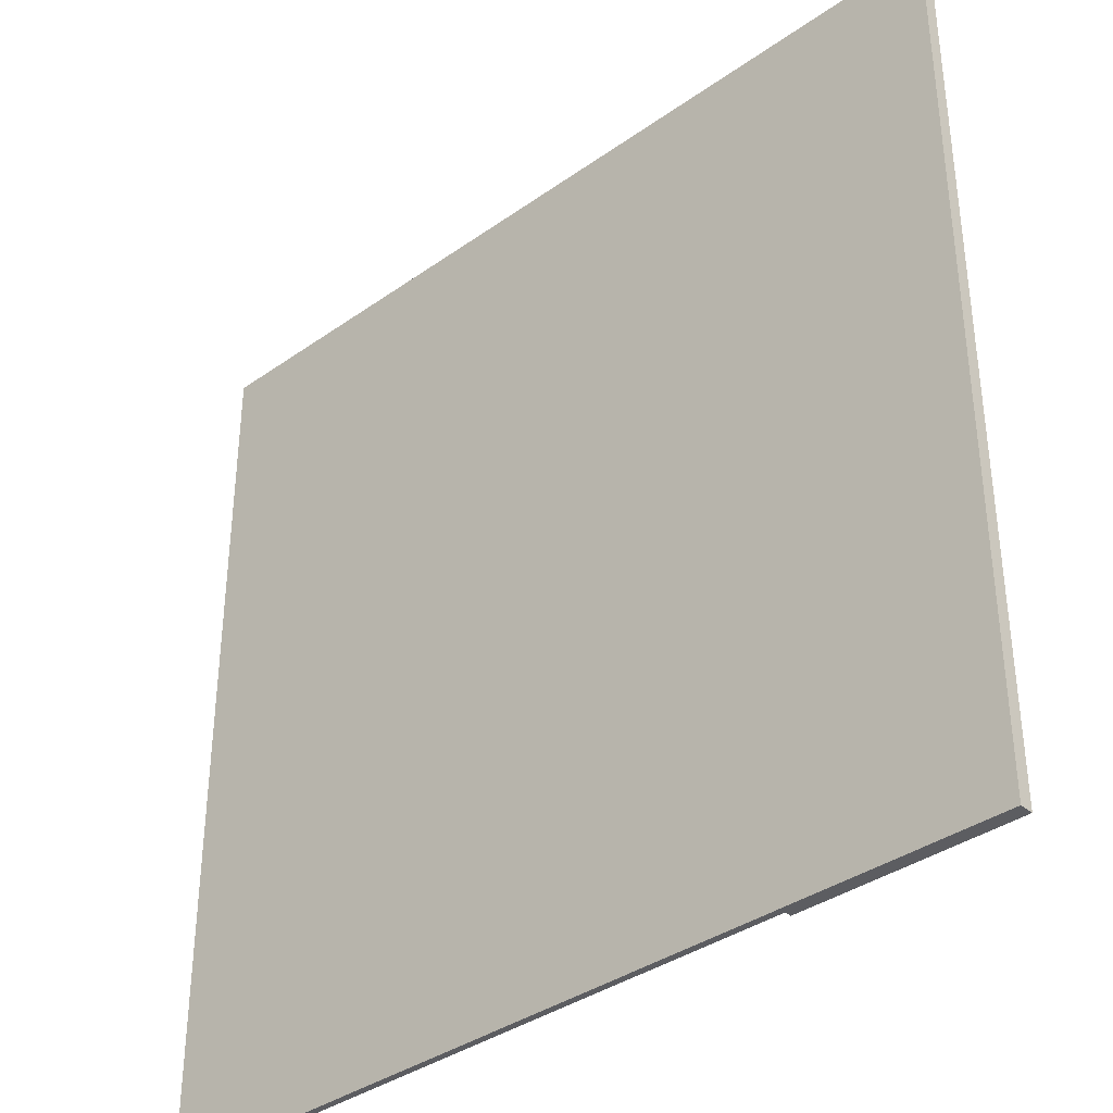
<metadata>
{"format":"obj","ext":"obj","renderer":"f3d","projection":"perspective","resolution":1024,"background":"white","views":[{"elev":-36.8,"azim":42.5,"up":"+Z"}]}
</metadata>
<code>
o GDS2_Floor2-2
v 5.454 0.0305 -6.4
v 5.454 -0.0695 -6.3
v 5.454 -0.0695 -6.4
v 5.454 0.0305 -6.3
v 5.454 -0.0695 6.3
v 5.454 0.0305 -6.2
v 5.454 0.0305 -5.7
v 5.454 0.0305 -5.6
v 5.454 0.0305 -5.1
v 5.454 0.0305 -5
v 5.454 0.0305 -4.5
v 5.454 0.0305 -4.4
v 5.454 0.0305 -3.9
v 5.454 0.0305 -3
v 5.454 0.0305 -2.6
v 5.454 0.0305 -2.5
v 5.454 0.0305 -2
v 5.454 0.0305 -1.9
v 5.454 0.0305 -1.4
v 5.454 0.0305 -1.3
v 5.454 0.0305 -0.8
v 5.454 0.0305 -0.7
v 5.454 0.0305 -0.2
v 5.454 0.0305 -1.5e-05
v 5.454 0.0305 0.4
v 5.454 0.0305 0.5
v 5.454 0.0305 1
v 5.454 0.0305 1.1
v 5.454 0.0305 1.6
v 5.454 0.0305 1.7
v 5.454 0.0305 2.2
v 5.454 0.0305 2.3
v 5.454 0.0305 2.8
v 5.454 0.0305 2.9
v 5.454 0.0305 3.4
v 5.454 0.0305 3.5
v 5.454 0.0305 4
v 5.454 0.0305 4.1
v 5.454 0.0305 4.6
v 5.454 0.0305 4.7
v 5.454 0.0305 5.2
v 5.454 0.0305 5.4
v 5.454 0.0305 5.8
v 5.454 0.0305 5.9
v 5.454 0.0305 6.3
v 5.454 -0.0695 6.4
v 5.454 0.0305 6.4
v 5.454 0.1305 -6.4
v 5.454 0.1305 -6.2
v 5.454 0.1305 -5.7
v 5.454 0.1305 -5.6
v 5.454 0.1305 -5.1
v 5.454 0.1305 -5
v 5.454 0.1305 -4.5
v 5.454 0.1305 -4.4
v 5.454 0.1305 -3.9
v 5.454 0.1305 -3
v 5.454 0.1305 -2.6
v 5.454 0.1305 -2.5
v 5.454 0.1305 -2
v 5.454 0.1305 -1.9
v 5.454 0.1305 -1.4
v 5.454 0.1305 -1.3
v 5.454 0.1305 -0.8
v 5.454 0.1305 -0.7
v 5.454 0.1305 -0.2
v 5.454 0.1305 -1.5e-05
v 5.454 0.1305 0.4
v 5.454 0.1305 0.5
v 5.454 0.1305 1
v 5.454 0.1305 1.1
v 5.454 0.1305 1.6
v 5.454 0.1305 1.7
v 5.454 0.1305 2.2
v 5.454 0.1305 2.3
v 5.454 0.1305 2.8
v 5.454 0.1305 2.9
v 5.454 0.1305 3.4
v 5.454 0.1305 3.5
v 5.454 0.1305 4
v 5.454 0.1305 4.1
v 5.454 0.1305 4.6
v 5.454 0.1305 4.7
v 5.454 0.1305 5.2
v 5.454 0.1305 5.4
v 5.454 0.1305 5.8
v 5.454 0.1305 5.9
v 5.454 0.1305 6.3
v 5.454 0.1305 6.4
v 2.354 0.0305 -6.4
v 2.354 0.0305 -6.2
v 2.354 0.1305 -6.4
v 2.354 0.0305 -5.7
v 2.354 0.1305 -6.2
v 2.354 0.0305 -5.6
v 2.354 0.1305 -5.7
v 2.354 0.0305 -5.1
v 2.354 0.1305 -5.6
v 2.354 0.0305 -5
v 2.354 0.1305 -5.1
v 2.354 0.0305 -4.5
v 2.354 0.1305 -5
v 2.354 0.0305 -3.8
v 2.354 0.1305 -4.5
v 2.354 0.0305 -3.2
v 2.354 0.1305 -3.8
v 2.354 0.0305 -3.1
v 2.354 0.1305 -3.2
v 2.354 0.0305 -2.6
v 2.354 0.1305 -3.1
v 2.354 0.0305 -2.5
v 2.354 0.1305 -2.6
v 2.354 0.0305 -2
v 2.354 0.1305 -2.5
v 2.354 0.0305 -1.3
v 2.354 0.1305 -2
v 2.354 0.0305 -0.8
v 2.354 0.1305 -1.3
v 2.354 0.0305 -0.1
v 2.354 0.1305 -0.8
v 2.354 0.0305 0.4
v 2.354 0.1305 -0.1
v 2.354 0.0305 0.5
v 2.354 0.1305 0.4
v 2.354 0.0305 1
v 2.354 0.1305 0.5
v 2.354 0.0305 1.7
v 2.354 0.1305 1
v 2.354 0.0305 2.2
v 2.354 0.1305 1.7
v 2.354 0.0305 2.3
v 2.354 0.1305 2.2
v 2.354 0.0305 2.8
v 2.354 0.1305 2.3
v 2.354 0.0305 4.1
v 2.354 0.1305 2.8
v 2.354 0.0305 4.6
v 2.354 0.1305 4.1
v 2.354 0.0305 5.3
v 2.354 0.1305 4.6
v 2.354 0.0305 5.8
v 2.354 0.1305 5.3
v 2.354 0.0305 6.4
v 2.354 0.1305 5.8
v 2.354 0.1305 6.4
v -7.346 -0.0695 -6.4
v -7.346 -0.0695 6.4
v -7.346 0.0305 -6.4
v -7.346 0.0305 6.4
v 2.354 0.0305 -6.4
v 5.454 0.0305 -6.4
v 5.454 -0.0695 -6.4
v 5.454 0.1305 -6.4
v 2.354 0.1305 -6.4
v -7.146 -0.0695 -6.4
v -7.146 0.0305 -6.4
v -7.346 -0.0695 -6.4
v -7.346 0.0305 -6.4
v 5.454 -0.0695 6.4
v 5.454 0.0305 6.4
v 3.654 0.0305 6.4
v 5.454 0.1305 6.4
v 3.654 0.1305 6.4
v 2.454 0.0305 6.4
v 2.454 0.1305 6.4
v 2.354 0.0305 6.4
v 2.354 0.1305 6.4
v -7.146 -0.0695 6.4
v -7.146 0.0305 6.4
v -7.346 -0.0695 6.4
v -7.346 0.0305 6.4
v 5.454 -0.0695 -6.3
v -7.146 -0.0695 -6.4
v 5.454 -0.0695 -6.4
v 2.354 -0.0695 -6.3
v 5.454 -0.0695 6.3
v 2.354 -0.0695 6.3
v 5.454 -0.0695 6.4
v -7.146 -0.0695 6.4
v -7.346 -0.0695 -6.4
v -7.346 -0.0695 6.4
v 2.354 0.0305 -6.4
v -7.146 0.0305 -6.4
v 2.354 0.0305 -6.2
v 2.354 0.0305 -5.7
v 2.354 0.0305 -5.6
v 2.354 0.0305 -5.1
v 2.354 0.0305 -5
v 2.354 0.0305 -4.5
v 2.354 0.0305 -3.8
v 2.354 0.0305 -3.2
v 2.354 0.0305 -3.1
v 2.354 0.0305 -2.6
v 2.354 0.0305 -2.5
v 2.354 0.0305 -2
v 2.354 0.0305 -1.3
v 2.354 0.0305 -0.8
v 2.354 0.0305 -0.1
v 2.354 0.0305 0.4
v 2.354 0.0305 0.5
v 2.354 0.0305 1
v 2.354 0.0305 1.7
v 2.354 0.0305 2.2
v 2.354 0.0305 2.3
v 2.354 0.0305 2.8
v 2.354 0.0305 4.1
v 2.354 0.0305 4.6
v 2.354 0.0305 5.3
v 2.354 0.0305 5.8
v 2.354 0.0305 6.4
v -7.346 0.0305 -6.4
v -7.146 0.0305 6.4
v -7.346 0.0305 6.4
v 5.454 0.1305 -6.4
v 2.354 0.1305 -6.4
v 4.454 0.1305 -6.3
v 2.854 0.1305 -6.3
v 5.454 0.1305 -6.2
v 4.654 0.1305 -6.2
v 2.654 0.1305 -6.2
v 2.354 0.1305 -6.2
v 5.454 0.1305 -5.7
v 4.654 0.1305 -5.7
v 4.454 0.1305 -5.7
v 2.854 0.1305 -5.7
v 2.654 0.1305 -5.7
v 2.354 0.1305 -5.7
v 5.454 0.1305 -5.6
v 5.254 0.1305 -5.6
v 5.154 0.1305 -5.6
v 4.154 0.1305 -5.6
v 3.954 0.1305 -5.6
v 2.854 0.1305 -5.6
v 2.754 0.1305 -5.6
v 2.354 0.1305 -5.6
v 5.454 0.1305 -5.1
v 5.254 0.1305 -5.1
v 5.154 0.1305 -5.1
v 4.154 0.1305 -5.1
v 3.954 0.1305 -5.1
v 2.854 0.1305 -5.1
v 2.754 0.1305 -5.1
v 2.354 0.1305 -5.1
v 5.454 0.1305 -5
v 4.554 0.1305 -5
v 4.454 0.1305 -5
v 2.954 0.1305 -5
v 2.854 0.1305 -5
v 2.354 0.1305 -5
v 5.454 0.1305 -4.5
v 4.554 0.1305 -4.5
v 4.454 0.1305 -4.5
v 2.954 0.1305 -4.5
v 2.854 0.1305 -4.5
v 2.354 0.1305 -4.5
v 5.454 0.1305 -4.4
v 4.854 0.1305 -4.4
v 4.754 0.1305 -4.4
v 3.854 0.1305 -4.4
v 3.754 0.1305 -4.4
v 2.654 0.1305 -4.4
v 5.454 0.1305 -3.9
v 4.854 0.1305 -3.9
v 4.754 0.1305 -3.9
v 3.854 0.1305 -3.9
v 3.754 0.1305 -3.9
v 2.654 0.1305 -3.9
v 5.254 0.1305 -3.8
v 3.954 0.1305 -3.8
v 3.854 0.1305 -3.8
v 3.054 0.1305 -3.8
v 2.854 0.1305 -3.8
v 2.354 0.1305 -3.8
v 5.254 0.1305 -3.2
v 3.954 0.1305 -3.2
v 3.854 0.1305 -3.2
v 3.054 0.1305 -3.2
v 2.854 0.1305 -3.2
v 2.354 0.1305 -3.2
v 3.454 0.1305 -3.1
v 2.754 0.1305 -3.1
v 2.654 0.1305 -3.1
v 2.354 0.1305 -3.1
v 5.454 0.1305 -3
v 4.654 0.1305 -3
v 4.554 0.1305 -3
v 3.554 0.1305 -3
v 5.454 0.1305 -2.6
v 4.654 0.1305 -2.6
v 4.554 0.1305 -2.6
v 3.554 0.1305 -2.6
v 3.454 0.1305 -2.6
v 2.754 0.1305 -2.6
v 2.654 0.1305 -2.6
v 2.354 0.1305 -2.6
v 5.454 0.1305 -2.5
v 4.854 0.1305 -2.5
v 4.754 0.1305 -2.5
v 4.054 0.1305 -2.5
v 3.854 0.1305 -2.5
v 2.954 0.1305 -2.5
v 2.754 0.1305 -2.5
v 2.354 0.1305 -2.5
v 5.454 0.1305 -2
v 4.854 0.1305 -2
v 4.754 0.1305 -2
v 4.054 0.1305 -2
v 3.854 0.1305 -2
v 2.954 0.1305 -2
v 2.754 0.1305 -2
v 2.354 0.1305 -2
v 5.454 0.1305 -1.9
v 5.154 0.1305 -1.9
v 5.054 0.1305 -1.9
v 3.754 0.1305 -1.9
v 3.654 0.1305 -1.8
v 2.454 0.1305 -1.8
v 5.454 0.1305 -1.4
v 5.154 0.1305 -1.4
v 5.054 0.1305 -1.4
v 3.754 0.1305 -1.4
v 3.654 0.1305 -1.4
v 2.454 0.1305 -1.4
v 5.454 0.1305 -1.3
v 4.454 0.1305 -1.3
v 4.354 0.1305 -1.3
v 3.254 0.1305 -1.3
v 3.154 0.1305 -1.3
v 2.354 0.1305 -1.3
v 4.354 0.1305 -0.9
v 3.254 0.1305 -0.9
v 5.454 0.1305 -0.8
v 4.454 0.1305 -0.8
v 3.154 0.1305 -0.8
v 2.354 0.1305 -0.8
v 5.454 0.1305 -0.7
v 4.754 0.1305 -0.7
v 4.554 0.1305 -0.7
v 3.354 0.1305 -0.7
v 3.254 0.1305 -0.7
v 2.454 0.1305 -0.7
v 5.454 0.1305 -0.2
v 4.754 0.1305 -0.2
v 4.554 0.1305 -0.2
v 3.354 0.1305 -0.2
v 3.254 0.1305 -0.2
v 2.454 0.1305 -0.2
v 2.654 0.1305 -0.1
v 2.354 0.1305 -0.1
v 5.454 0.1305 -1.5e-05
v 4.354 0.1305 -1.5e-05
v 4.254 0.1305 -1.5e-05
v 2.854 0.1305 -1.5e-05
v 5.454 0.1305 0.4
v 4.354 0.1305 0.4
v 4.254 0.1305 0.4
v 2.854 0.1305 0.4
v 2.654 0.1305 0.4
v 2.354 0.1305 0.4
v 5.454 0.1305 0.5
v 5.154 0.1305 0.5
v 5.054 0.1305 0.5
v 4.154 0.1305 0.5
v 4.054 0.1305 0.5
v 3.154 0.1305 0.5
v 2.954 0.1305 0.5
v 2.354 0.1305 0.5
v 5.454 0.1305 1
v 5.154 0.1305 1
v 5.054 0.1305 1
v 4.154 0.1305 1
v 4.054 0.1305 1
v 3.154 0.1305 1
v 2.954 0.1305 1
v 2.354 0.1305 1
v 5.454 0.1305 1.1
v 4.854 0.1305 1.1
v 3.454 0.1305 1.1
v 2.454 0.1305 1.1
v 4.654 0.1305 1.2
v 3.554 0.1305 1.2
v 5.454 0.1305 1.6
v 4.854 0.1305 1.6
v 4.654 0.1305 1.6
v 3.554 0.1305 1.6
v 3.454 0.1305 1.6
v 2.454 0.1305 1.6
v 5.454 0.1305 1.7
v 4.154 0.1305 1.7
v 4.054 0.1305 1.7
v 2.954 0.1305 1.7
v 2.754 0.1305 1.7
v 2.354 0.1305 1.7
v 5.454 0.1305 2.2
v 4.154 0.1305 2.2
v 4.054 0.1305 2.2
v 2.954 0.1305 2.2
v 2.754 0.1305 2.2
v 2.354 0.1305 2.2
v 5.454 0.1305 2.3
v 4.154 0.1305 2.3
v 4.054 0.1305 2.3
v 2.954 0.1305 2.3
v 2.754 0.1305 2.3
v 2.354 0.1305 2.3
v 5.454 0.1305 2.8
v 4.154 0.1305 2.8
v 4.054 0.1305 2.8
v 2.954 0.1305 2.8
v 2.754 0.1305 2.8
v 2.354 0.1305 2.8
v 5.454 0.1305 2.9
v 4.854 0.1305 2.9
v 3.454 0.1305 2.9
v 2.454 0.1305 2.9
v 4.654 0.1305 3
v 3.554 0.1305 3
v 5.454 0.1305 3.4
v 4.854 0.1305 3.4
v 4.654 0.1305 3.4
v 3.554 0.1305 3.4
v 3.454 0.1305 3.4
v 2.454 0.1305 3.4
v 5.454 0.1305 3.5
v 5.154 0.1305 3.5
v 5.054 0.1305 3.5
v 4.154 0.1305 3.5
v 4.054 0.1305 3.5
v 3.154 0.1305 3.5
v 2.954 0.1305 3.5
v 2.454 0.1305 3.5
v 5.454 0.1305 4
v 5.154 0.1305 4
v 5.054 0.1305 4
v 4.154 0.1305 4
v 4.054 0.1305 4
v 3.154 0.1305 4
v 2.954 0.1305 4
v 2.454 0.1305 4
v 5.454 0.1305 4.1
v 4.354 0.1305 4.1
v 2.654 0.1305 4.1
v 2.354 0.1305 4.1
v 4.254 0.1305 4.2
v 2.854 0.1305 4.2
v 5.454 0.1305 4.6
v 4.354 0.1305 4.6
v 4.254 0.1305 4.6
v 2.854 0.1305 4.6
v 2.654 0.1305 4.6
v 2.354 0.1305 4.6
v 5.454 0.1305 4.7
v 4.754 0.1305 4.7
v 4.554 0.1305 4.7
v 3.354 0.1305 4.7
v 3.254 0.1305 4.7
v 2.454 0.1305 4.7
v 5.454 0.1305 5.2
v 4.754 0.1305 5.2
v 4.554 0.1305 5.2
v 3.354 0.1305 5.2
v 3.254 0.1305 5.2
v 2.454 0.1305 5.2
v 4.354 0.1305 5.3
v 3.254 0.1305 5.3
v 3.154 0.1305 5.3
v 2.354 0.1305 5.3
v 5.454 0.1305 5.4
v 4.454 0.1305 5.4
v 5.454 0.1305 5.8
v 4.454 0.1305 5.8
v 4.354 0.1305 5.8
v 3.254 0.1305 5.8
v 3.154 0.1305 5.8
v 2.354 0.1305 5.8
v 5.454 0.1305 5.9
v 5.154 0.1305 5.9
v 5.054 0.1305 5.9
v 3.754 0.1305 5.9
v 3.654 0.1305 5.9
v 2.454 0.1305 5.9
v 5.454 0.1305 6.3
v 5.154 0.1305 6.3
v 5.054 0.1305 6.3
v 3.754 0.1305 6.3
v 5.454 0.1305 6.4
v 3.654 0.1305 6.4
v 2.454 0.1305 6.4
v 2.354 0.1305 6.4
f 1 2 3
f 4 5 2
f 4 2 1
f 6 5 4
f 7 5 6
f 8 5 7
f 9 5 8
f 10 5 9
f 11 5 10
f 12 5 11
f 13 5 12
f 14 5 13
f 15 5 14
f 16 5 15
f 17 5 16
f 18 5 17
f 19 5 18
f 20 5 19
f 21 5 20
f 22 5 21
f 23 5 22
f 24 5 23
f 25 5 24
f 26 5 25
f 27 5 26
f 28 5 27
f 29 5 28
f 30 5 29
f 31 5 30
f 32 5 31
f 33 5 32
f 34 5 33
f 35 5 34
f 36 5 35
f 37 5 36
f 38 5 37
f 39 5 38
f 40 5 39
f 41 5 40
f 42 5 41
f 43 5 42
f 44 5 43
f 45 46 5
f 45 5 44
f 47 46 45
f 48 4 1
f 48 6 4
f 49 7 6
f 49 6 48
f 50 8 7
f 50 7 49
f 51 9 8
f 51 8 50
f 52 10 9
f 52 9 51
f 53 11 10
f 53 10 52
f 54 12 11
f 54 11 53
f 55 13 12
f 55 12 54
f 56 14 13
f 56 13 55
f 57 15 14
f 57 14 56
f 58 16 15
f 58 15 57
f 59 17 16
f 59 16 58
f 60 18 17
f 60 17 59
f 61 19 18
f 61 18 60
f 62 20 19
f 62 19 61
f 63 21 20
f 63 20 62
f 64 22 21
f 64 21 63
f 65 23 22
f 65 22 64
f 66 24 23
f 66 23 65
f 67 25 24
f 67 24 66
f 68 26 25
f 68 25 67
f 69 27 26
f 69 26 68
f 70 28 27
f 70 27 69
f 71 29 28
f 71 28 70
f 72 30 29
f 72 29 71
f 73 31 30
f 73 30 72
f 74 32 31
f 74 31 73
f 75 33 32
f 75 32 74
f 76 34 33
f 76 33 75
f 77 35 34
f 77 34 76
f 78 36 35
f 78 35 77
f 79 37 36
f 79 36 78
f 80 38 37
f 80 37 79
f 81 39 38
f 81 38 80
f 82 40 39
f 82 39 81
f 83 41 40
f 83 40 82
f 84 42 41
f 84 41 83
f 85 43 42
f 85 42 84
f 86 44 43
f 86 43 85
f 87 45 44
f 87 44 86
f 88 47 45
f 88 45 87
f 89 47 88
f 90 91 92
f 91 93 94
f 92 91 94
f 93 95 96
f 94 93 96
f 95 97 98
f 96 95 98
f 97 99 100
f 98 97 100
f 99 101 102
f 100 99 102
f 101 103 104
f 102 101 104
f 103 105 106
f 104 103 106
f 105 107 108
f 106 105 108
f 107 109 110
f 108 107 110
f 109 111 112
f 110 109 112
f 111 113 114
f 112 111 114
f 113 115 116
f 114 113 116
f 115 117 118
f 116 115 118
f 117 119 120
f 118 117 120
f 119 121 122
f 120 119 122
f 121 123 124
f 122 121 124
f 123 125 126
f 124 123 126
f 125 127 128
f 126 125 128
f 127 129 130
f 128 127 130
f 129 131 132
f 130 129 132
f 131 133 134
f 132 131 134
f 133 135 136
f 134 133 136
f 135 137 138
f 136 135 138
f 137 139 140
f 138 137 140
f 139 141 142
f 140 139 142
f 141 143 144
f 142 141 144
f 144 143 145
f 146 147 148
f 148 147 149
f 150 151 152
f 150 153 151
f 154 153 150
f 155 150 152
f 156 150 155
f 157 156 155
f 158 156 157
f 159 160 161
f 160 162 161
f 161 162 163
f 159 161 164
f 161 163 164
f 164 163 165
f 159 164 166
f 164 165 166
f 166 165 167
f 159 166 168
f 168 166 169
f 168 169 170
f 170 169 171
f 172 173 174
f 175 173 172
f 176 175 172
f 177 173 175
f 177 175 176
f 178 177 176
f 179 180 173
f 179 177 178
f 179 173 177
f 181 180 179
f 182 183 184
f 184 183 185
f 185 183 186
f 186 183 187
f 187 183 188
f 188 183 189
f 189 183 190
f 190 183 191
f 191 183 192
f 192 183 193
f 193 183 194
f 194 183 195
f 195 183 196
f 196 183 197
f 197 183 198
f 198 183 199
f 199 183 200
f 200 183 201
f 201 183 202
f 202 183 203
f 203 183 204
f 204 183 205
f 205 183 206
f 206 183 207
f 207 183 208
f 208 183 209
f 209 183 210
f 183 211 212
f 210 183 212
f 212 211 213
f 214 215 216
f 216 215 217
f 214 216 218
f 218 216 219
f 217 215 220
f 220 215 221
f 218 219 222
f 219 216 223
f 222 219 223
f 216 217 224
f 223 216 224
f 217 220 225
f 224 217 225
f 220 221 226
f 225 220 226
f 226 221 227
f 222 223 228
f 223 224 228
f 226 227 228
f 225 226 228
f 224 225 228
f 228 227 229
f 229 227 230
f 230 227 231
f 231 227 232
f 232 227 233
f 233 227 234
f 234 227 235
f 228 229 236
f 229 230 237
f 236 229 237
f 230 231 238
f 237 230 238
f 231 232 239
f 238 231 239
f 232 233 240
f 239 232 240
f 233 234 241
f 240 233 241
f 234 235 242
f 241 234 242
f 242 235 243
f 236 237 244
f 237 238 244
f 242 243 244
f 241 242 244
f 240 241 244
f 239 240 244
f 238 239 244
f 244 243 245
f 245 243 246
f 246 243 247
f 247 243 248
f 248 243 249
f 244 245 250
f 245 246 251
f 250 245 251
f 246 247 252
f 251 246 252
f 247 248 253
f 252 247 253
f 248 249 254
f 253 248 254
f 254 249 255
f 250 251 256
f 251 252 256
f 254 255 256
f 253 254 256
f 252 253 256
f 256 255 257
f 257 255 258
f 258 255 259
f 259 255 260
f 260 255 261
f 256 257 262
f 257 258 263
f 262 257 263
f 258 259 264
f 263 258 264
f 259 260 265
f 264 259 265
f 260 261 266
f 265 260 266
f 261 255 267
f 266 261 267
f 265 266 268
f 262 263 268
f 266 267 268
f 264 265 268
f 263 264 268
f 268 267 269
f 269 267 270
f 270 267 271
f 271 267 272
f 267 255 273
f 272 267 273
f 262 268 274
f 268 269 274
f 269 270 275
f 274 269 275
f 270 271 276
f 275 270 276
f 271 272 277
f 276 271 277
f 272 273 278
f 277 272 278
f 278 273 279
f 275 276 280
f 276 277 280
f 278 279 280
f 277 278 280
f 274 275 280
f 280 279 281
f 281 279 282
f 282 279 283
f 262 274 284
f 274 280 284
f 284 280 285
f 285 280 286
f 286 280 287
f 284 285 288
f 285 286 289
f 288 285 289
f 286 287 290
f 289 286 290
f 287 280 291
f 290 287 291
f 280 281 292
f 291 280 292
f 281 282 293
f 292 281 293
f 282 283 294
f 293 282 294
f 294 283 295
f 292 293 296
f 290 291 296
f 294 295 296
f 293 294 296
f 288 289 296
f 291 292 296
f 289 290 296
f 296 295 297
f 297 295 298
f 298 295 299
f 299 295 300
f 300 295 301
f 301 295 302
f 302 295 303
f 296 297 304
f 297 298 305
f 304 297 305
f 298 299 306
f 305 298 306
f 299 300 307
f 306 299 307
f 300 301 308
f 307 300 308
f 301 302 309
f 308 301 309
f 302 303 310
f 309 302 310
f 310 303 311
f 304 305 312
f 305 306 312
f 310 311 312
f 309 310 312
f 308 309 312
f 307 308 312
f 306 307 312
f 312 311 313
f 313 311 314
f 314 311 315
f 315 311 316
f 316 311 317
f 312 313 318
f 313 314 319
f 318 313 319
f 314 315 320
f 319 314 320
f 315 316 321
f 320 315 321
f 316 317 322
f 321 316 322
f 317 311 323
f 322 317 323
f 321 322 324
f 318 319 324
f 322 323 324
f 320 321 324
f 319 320 324
f 324 323 325
f 325 323 326
f 326 323 327
f 327 323 328
f 323 311 329
f 328 323 329
f 325 326 330
f 326 327 330
f 327 328 331
f 330 327 331
f 324 325 332
f 325 330 333
f 332 325 333
f 330 331 333
f 331 328 334
f 333 331 334
f 328 329 334
f 334 329 335
f 332 333 336
f 333 334 336
f 334 335 336
f 336 335 337
f 337 335 338
f 338 335 339
f 339 335 340
f 340 335 341
f 336 337 342
f 337 338 343
f 342 337 343
f 338 339 344
f 343 338 344
f 339 340 345
f 344 339 345
f 340 341 346
f 345 340 346
f 341 335 347
f 346 341 347
f 345 346 348
f 342 343 348
f 346 347 348
f 344 345 348
f 343 344 348
f 347 335 349
f 348 347 349
f 342 348 350
f 350 348 351
f 351 348 352
f 352 348 353
f 350 351 354
f 351 352 355
f 354 351 355
f 352 353 356
f 355 352 356
f 353 348 357
f 356 353 357
f 348 349 358
f 357 348 358
f 358 349 359
f 356 357 360
f 355 356 360
f 358 359 360
f 357 358 360
f 354 355 360
f 360 359 361
f 361 359 362
f 362 359 363
f 363 359 364
f 364 359 365
f 365 359 366
f 366 359 367
f 360 361 368
f 361 362 369
f 368 361 369
f 362 363 370
f 369 362 370
f 363 364 371
f 370 363 371
f 364 365 372
f 371 364 372
f 365 366 373
f 372 365 373
f 366 367 374
f 373 366 374
f 374 367 375
f 368 369 376
f 369 370 376
f 374 375 376
f 373 374 376
f 372 373 376
f 371 372 376
f 370 371 376
f 376 375 377
f 377 375 378
f 378 375 379
f 377 378 380
f 380 378 381
f 376 377 382
f 377 380 383
f 382 377 383
f 380 381 384
f 383 380 384
f 381 378 385
f 384 381 385
f 378 379 386
f 385 378 386
f 379 375 387
f 386 379 387
f 383 384 388
f 385 386 388
f 386 387 388
f 382 383 388
f 384 385 388
f 388 387 389
f 389 387 390
f 390 387 391
f 391 387 392
f 387 375 393
f 392 387 393
f 388 389 394
f 389 390 395
f 394 389 395
f 390 391 396
f 395 390 396
f 391 392 397
f 396 391 397
f 392 393 398
f 397 392 398
f 398 393 399
f 395 396 400
f 394 395 400
f 398 399 400
f 397 398 400
f 396 397 400
f 400 399 401
f 401 399 402
f 402 399 403
f 403 399 404
f 404 399 405
f 400 401 406
f 401 402 407
f 406 401 407
f 402 403 408
f 407 402 408
f 403 404 409
f 408 403 409
f 404 405 410
f 409 404 410
f 410 405 411
f 406 407 412
f 407 408 412
f 410 411 412
f 409 410 412
f 408 409 412
f 412 411 413
f 413 411 414
f 414 411 415
f 413 414 416
f 416 414 417
f 412 413 418
f 413 416 419
f 418 413 419
f 416 417 420
f 419 416 420
f 417 414 421
f 420 417 421
f 414 415 422
f 421 414 422
f 415 411 423
f 422 415 423
f 419 420 424
f 421 422 424
f 422 423 424
f 418 419 424
f 420 421 424
f 424 423 425
f 425 423 426
f 426 423 427
f 427 423 428
f 428 423 429
f 429 423 430
f 423 411 431
f 430 423 431
f 424 425 432
f 425 426 433
f 432 425 433
f 426 427 434
f 433 426 434
f 427 428 435
f 434 427 435
f 428 429 436
f 435 428 436
f 429 430 437
f 436 429 437
f 430 431 438
f 437 430 438
f 431 411 439
f 438 431 439
f 435 436 440
f 437 438 440
f 438 439 440
f 436 437 440
f 434 435 440
f 433 434 440
f 432 433 440
f 440 439 441
f 441 439 442
f 439 411 443
f 442 439 443
f 441 442 444
f 444 442 445
f 440 441 446
f 441 444 447
f 446 441 447
f 444 445 448
f 447 444 448
f 445 442 449
f 448 445 449
f 442 443 450
f 449 442 450
f 450 443 451
f 447 448 452
f 448 449 452
f 450 451 452
f 449 450 452
f 446 447 452
f 452 451 453
f 453 451 454
f 454 451 455
f 455 451 456
f 456 451 457
f 452 453 458
f 453 454 459
f 458 453 459
f 454 455 460
f 459 454 460
f 455 456 461
f 460 455 461
f 456 457 462
f 461 456 462
f 457 451 463
f 462 457 463
f 461 462 464
f 458 459 464
f 462 463 464
f 460 461 464
f 459 460 464
f 464 463 465
f 465 463 466
f 463 451 467
f 466 463 467
f 458 464 468
f 468 464 469
f 468 469 470
f 469 464 471
f 470 469 471
f 464 465 472
f 471 464 472
f 465 466 473
f 472 465 473
f 466 467 474
f 473 466 474
f 474 467 475
f 471 472 476
f 470 471 476
f 474 475 476
f 473 474 476
f 472 473 476
f 476 475 477
f 477 475 478
f 478 475 479
f 479 475 480
f 480 475 481
f 476 477 482
f 477 478 483
f 482 477 483
f 478 479 484
f 483 478 484
f 479 480 485
f 484 479 485
f 482 483 486
f 483 484 486
f 484 485 486
f 485 480 487
f 486 485 487
f 480 481 487
f 481 475 488
f 487 481 488
f 488 475 489

</code>
